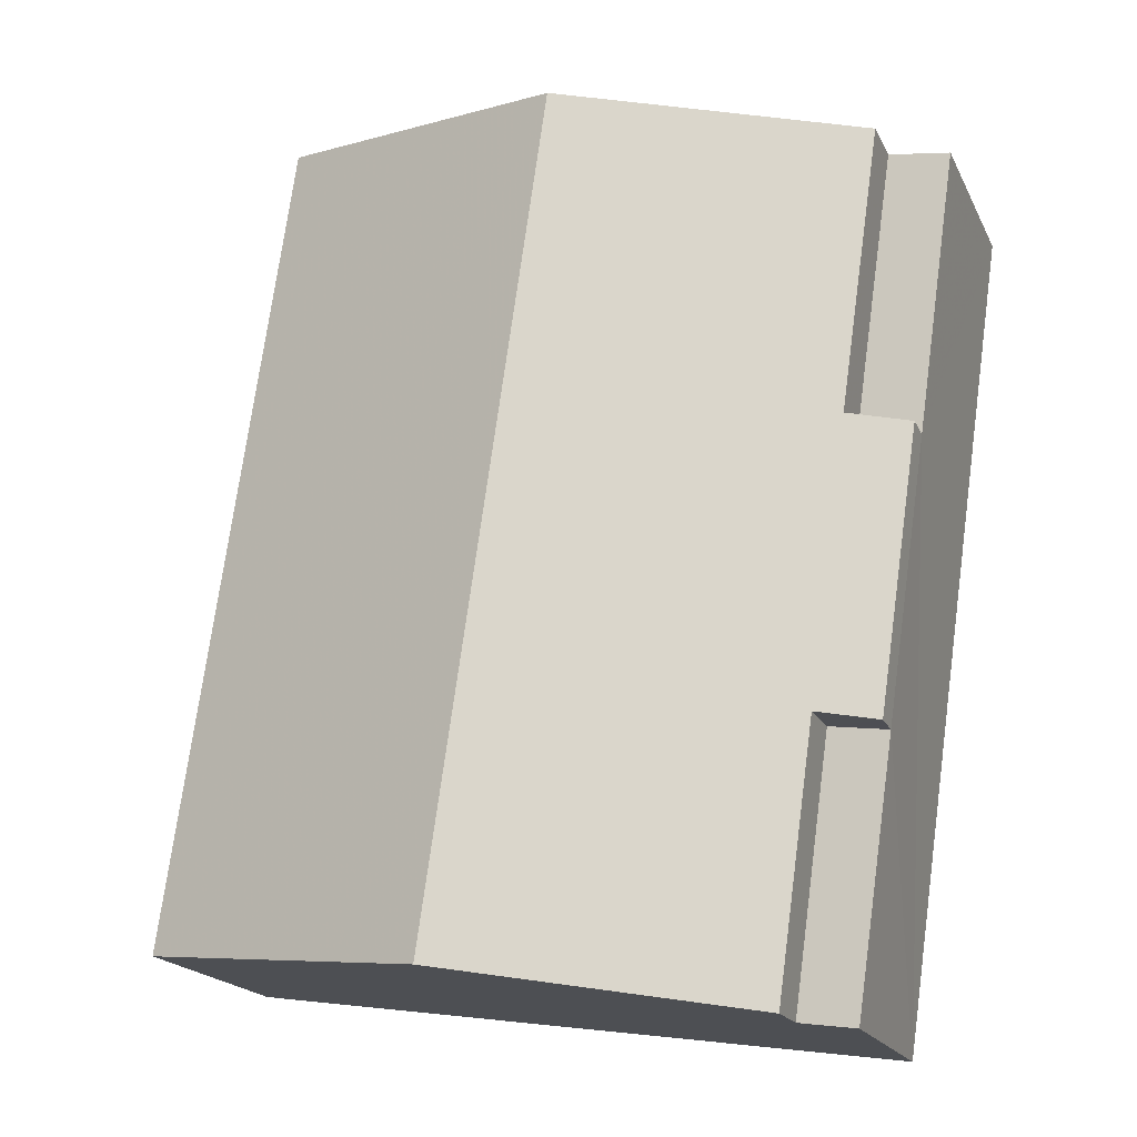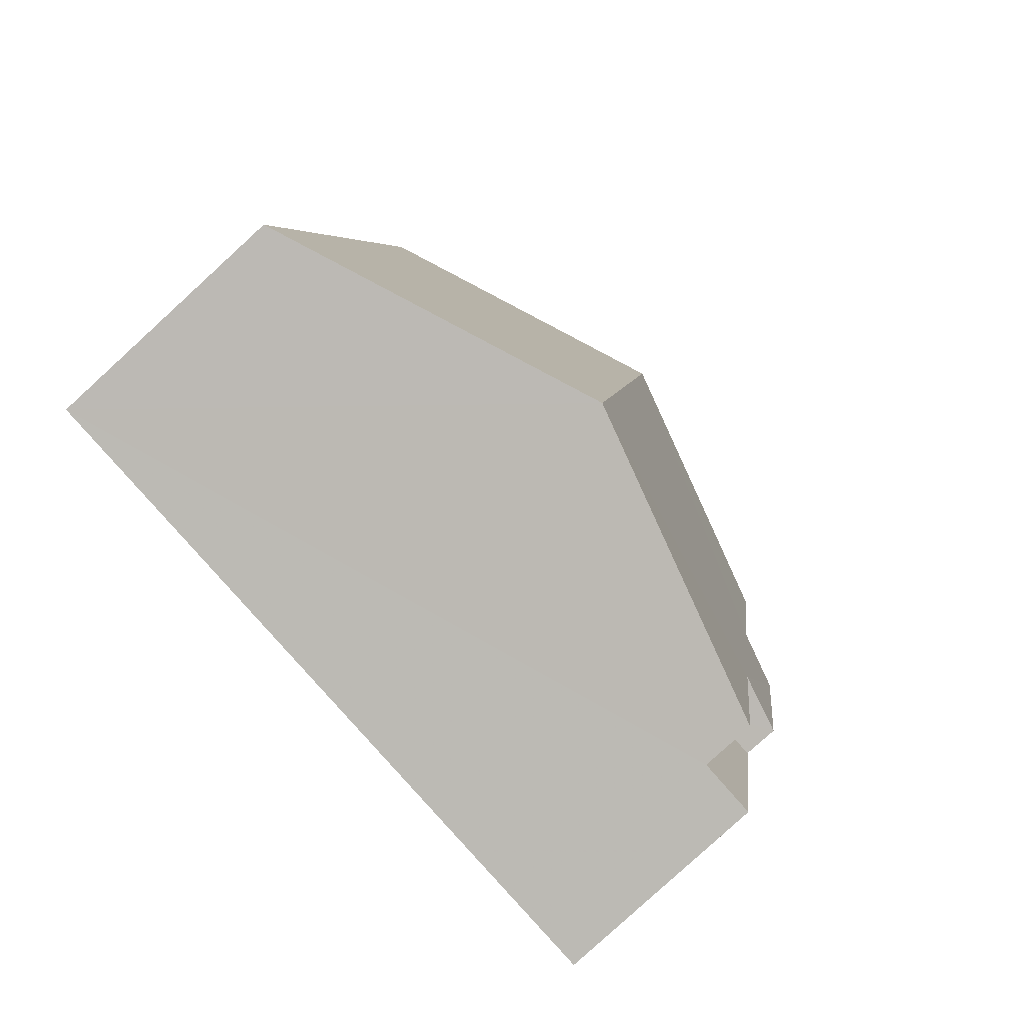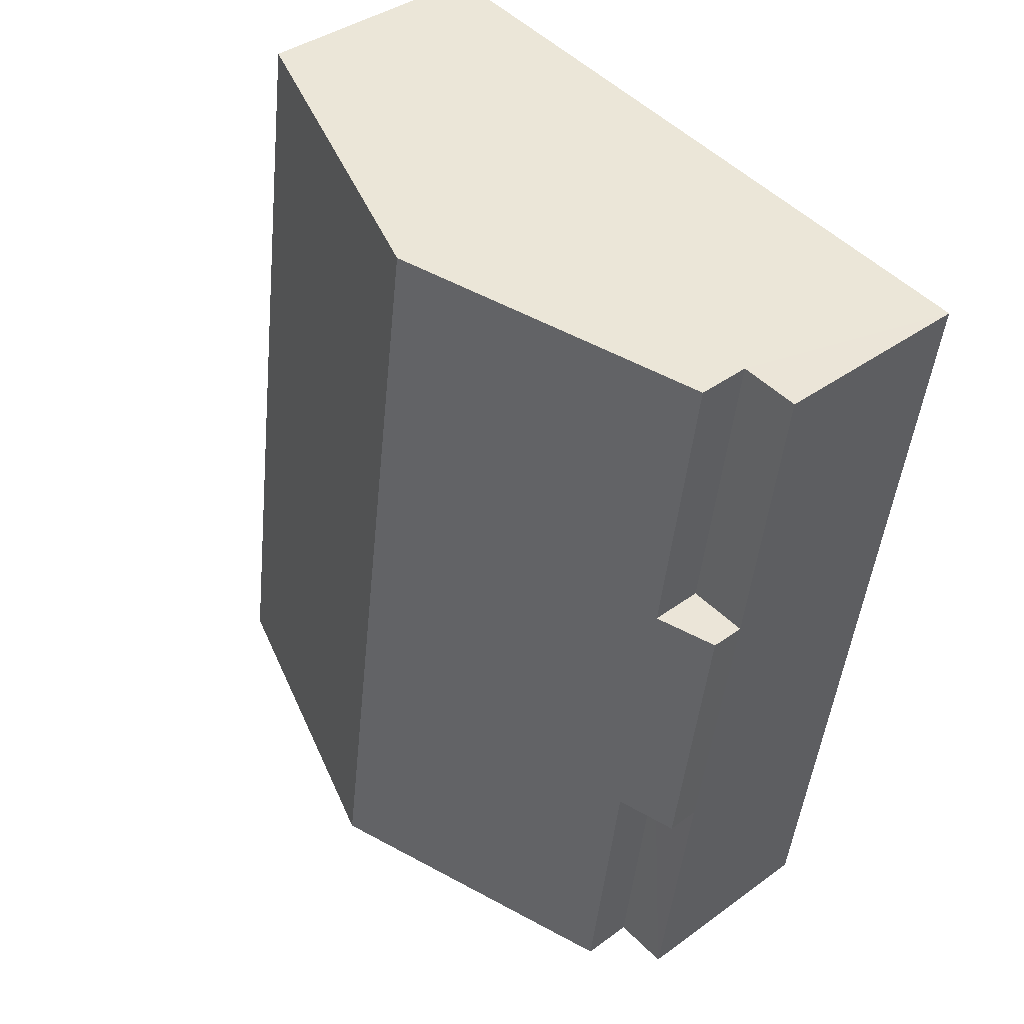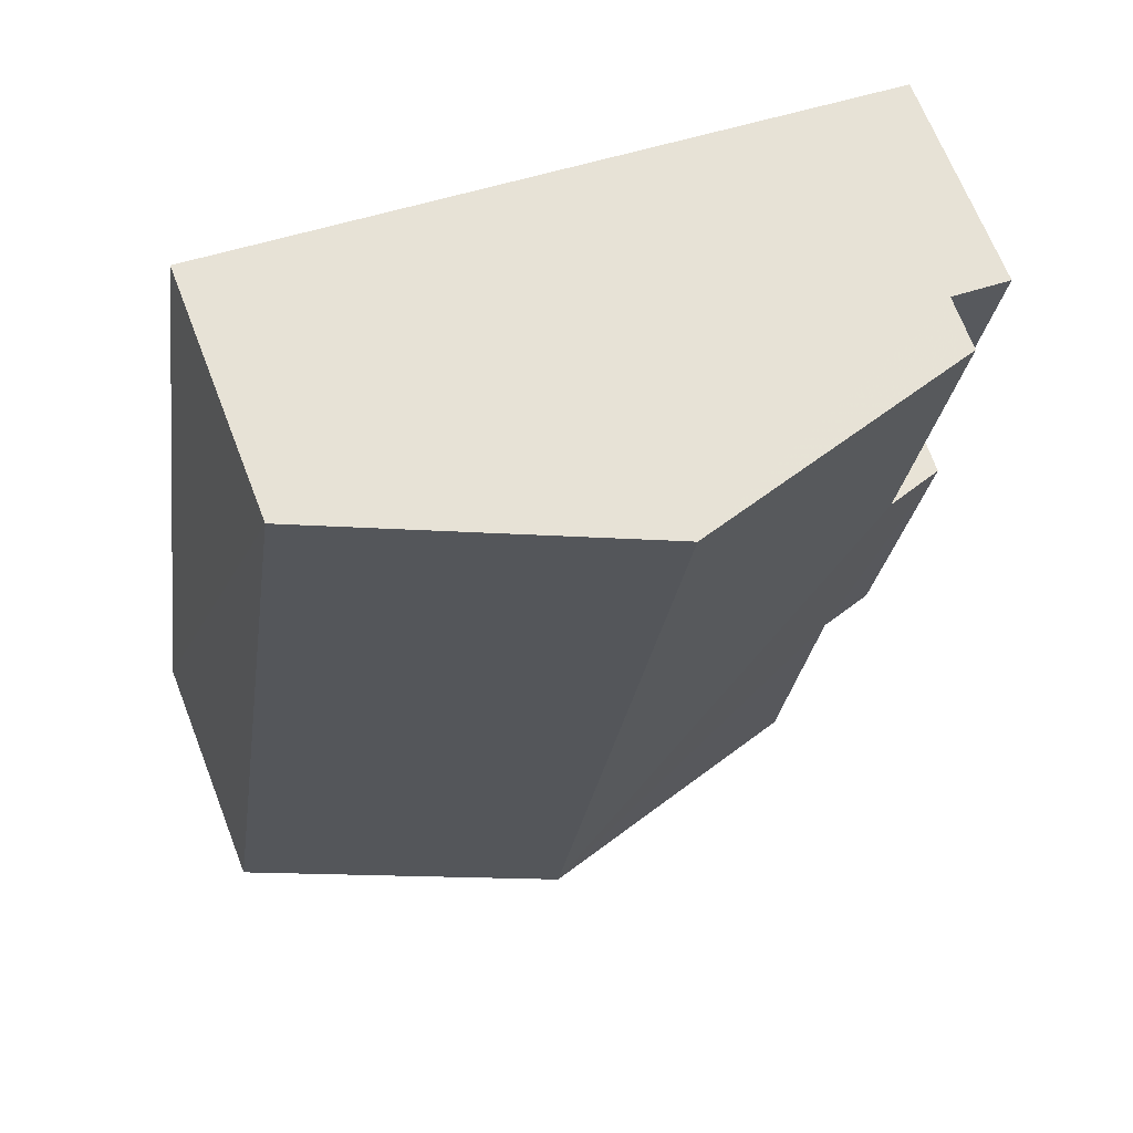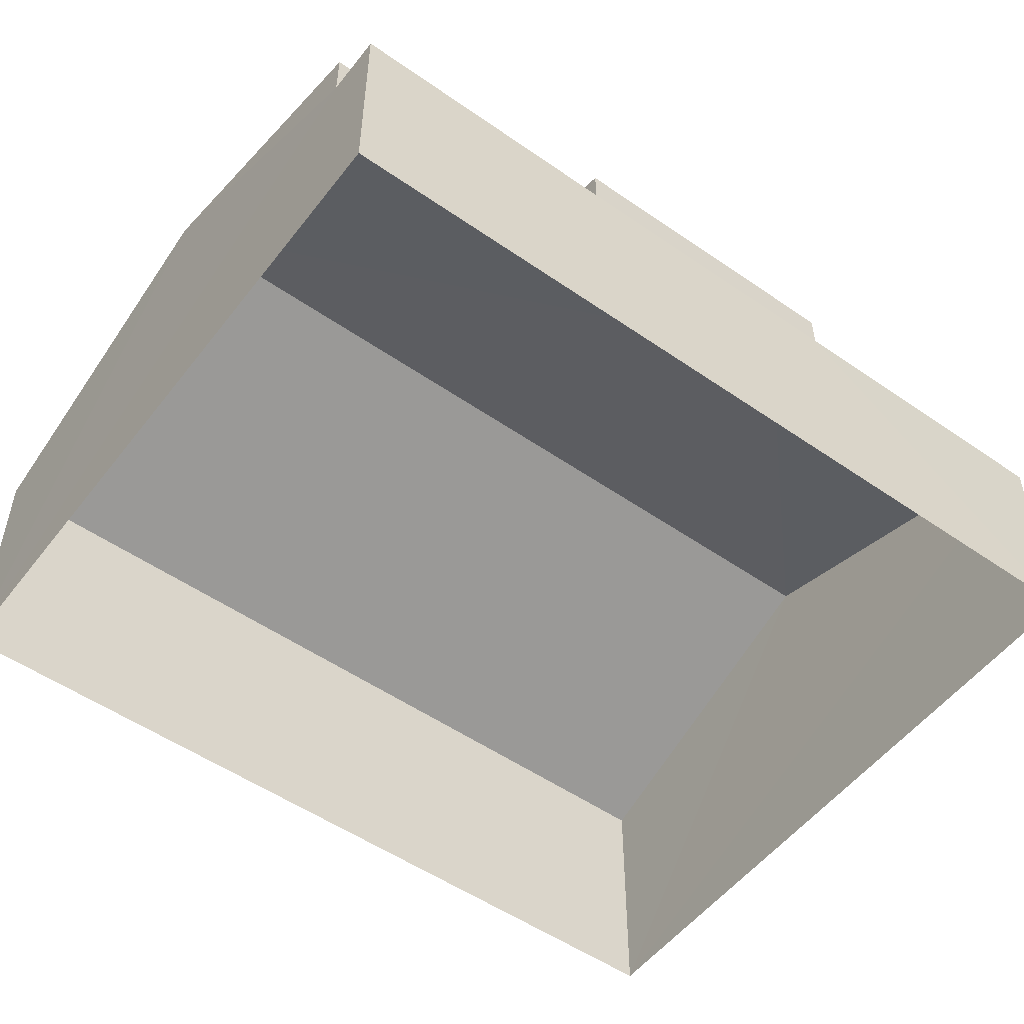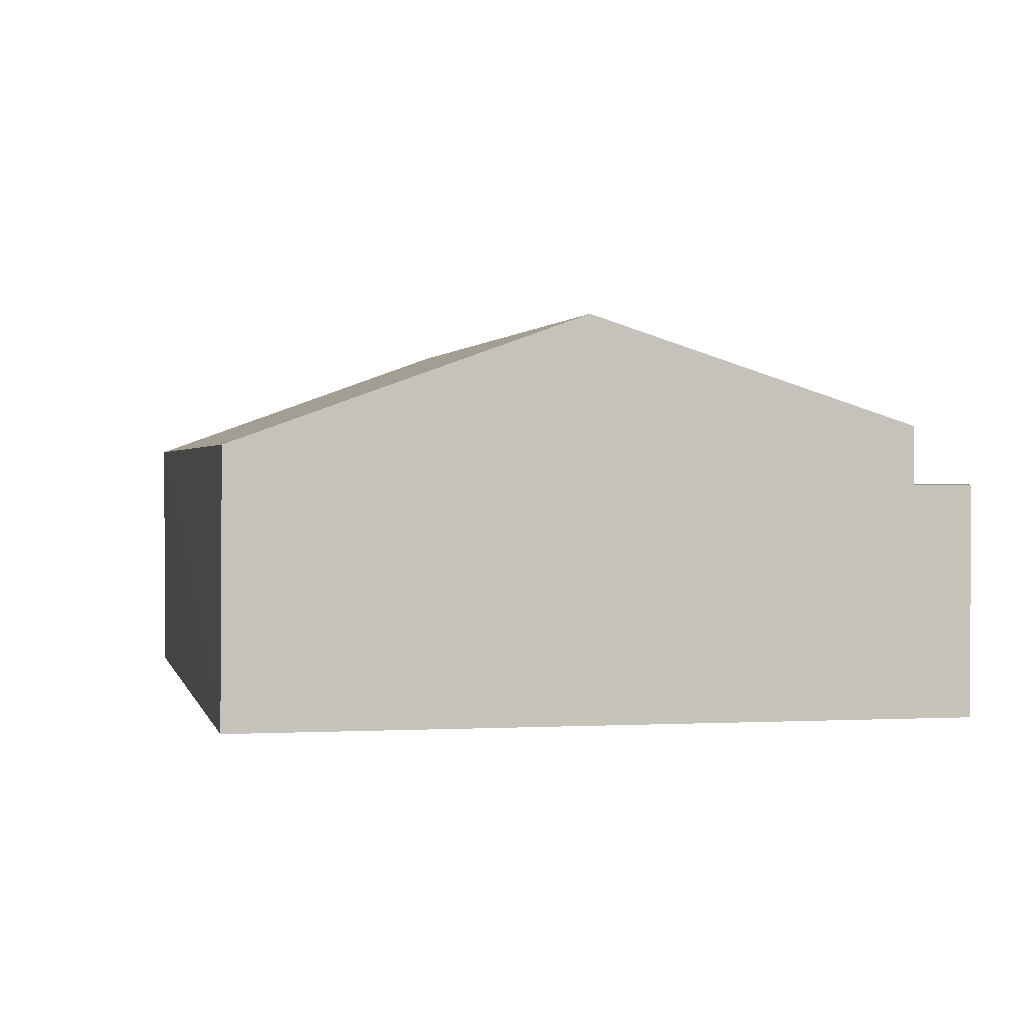
<metadata>
{"format":"obj","ext":"obj","renderer":"f3d","projection":"perspective","resolution":1024,"background":"white","views":[{"elev":-19.1,"azim":19.6,"up":"+Y"},{"elev":-78.7,"azim":-47.0,"up":"+Y"},{"elev":38.1,"azim":47.3,"up":"+Y"},{"elev":67.1,"azim":-20.9,"up":"+Y"},{"elev":-52.8,"azim":45.0,"up":"+Z"},{"elev":1.0,"azim":-20.2,"up":"+Z"}]}
</metadata>
<code>
v -3.163e+05 4.033e+04 3.789
v -3.163e+05 4.033e+04 3.795
v -3.163e+05 4.034e+04 3.798
v -3.163e+05 4.034e+04 3.793
v -3.163e+05 4.034e+04 7.032
v -3.163e+05 4.034e+04 7.033
v -3.163e+05 4.034e+04 7.032
v -3.163e+05 4.034e+04 7.033
v -3.163e+05 4.033e+04 7.031
v -3.163e+05 4.033e+04 7.03
v -3.163e+05 4.033e+04 7.029
v -3.163e+05 4.033e+04 7.03
v -3.163e+05 4.034e+04 9.326
v -3.163e+05 4.033e+04 9.322
v -3.163e+05 4.034e+04 7.857
v -3.163e+05 4.034e+04 7.858
v -3.163e+05 4.033e+04 7.838
v -3.163e+05 4.033e+04 7.839
v -3.163e+05 4.034e+04 7.557
v -3.163e+05 4.033e+04 7.555
v -3.163e+05 4.033e+04 7.56
v -3.163e+05 4.034e+04 7.563
f 1 2 3
f 4 1 3
f 5 6 7
f 5 8 6
f 9 10 11
f 12 9 11
f 13 14 15
f 13 15 16
f 14 17 18
f 15 18 19
f 19 18 20
f 15 14 18
f 13 21 14
f 13 22 21
f 4 5 1
f 1 12 11
f 4 8 5
f 20 12 19
f 12 5 19
f 1 5 12
f 21 2 14
f 17 14 10
f 10 2 1
f 10 1 11
f 14 2 10
f 22 13 3
f 13 16 6
f 3 6 4
f 4 6 8
f 3 13 6
f 7 15 19
f 5 7 19
f 10 18 17
f 10 9 18
f 7 16 15
f 7 6 16
f 9 20 18
f 9 12 20
f 22 3 2
f 21 22 2

</code>
